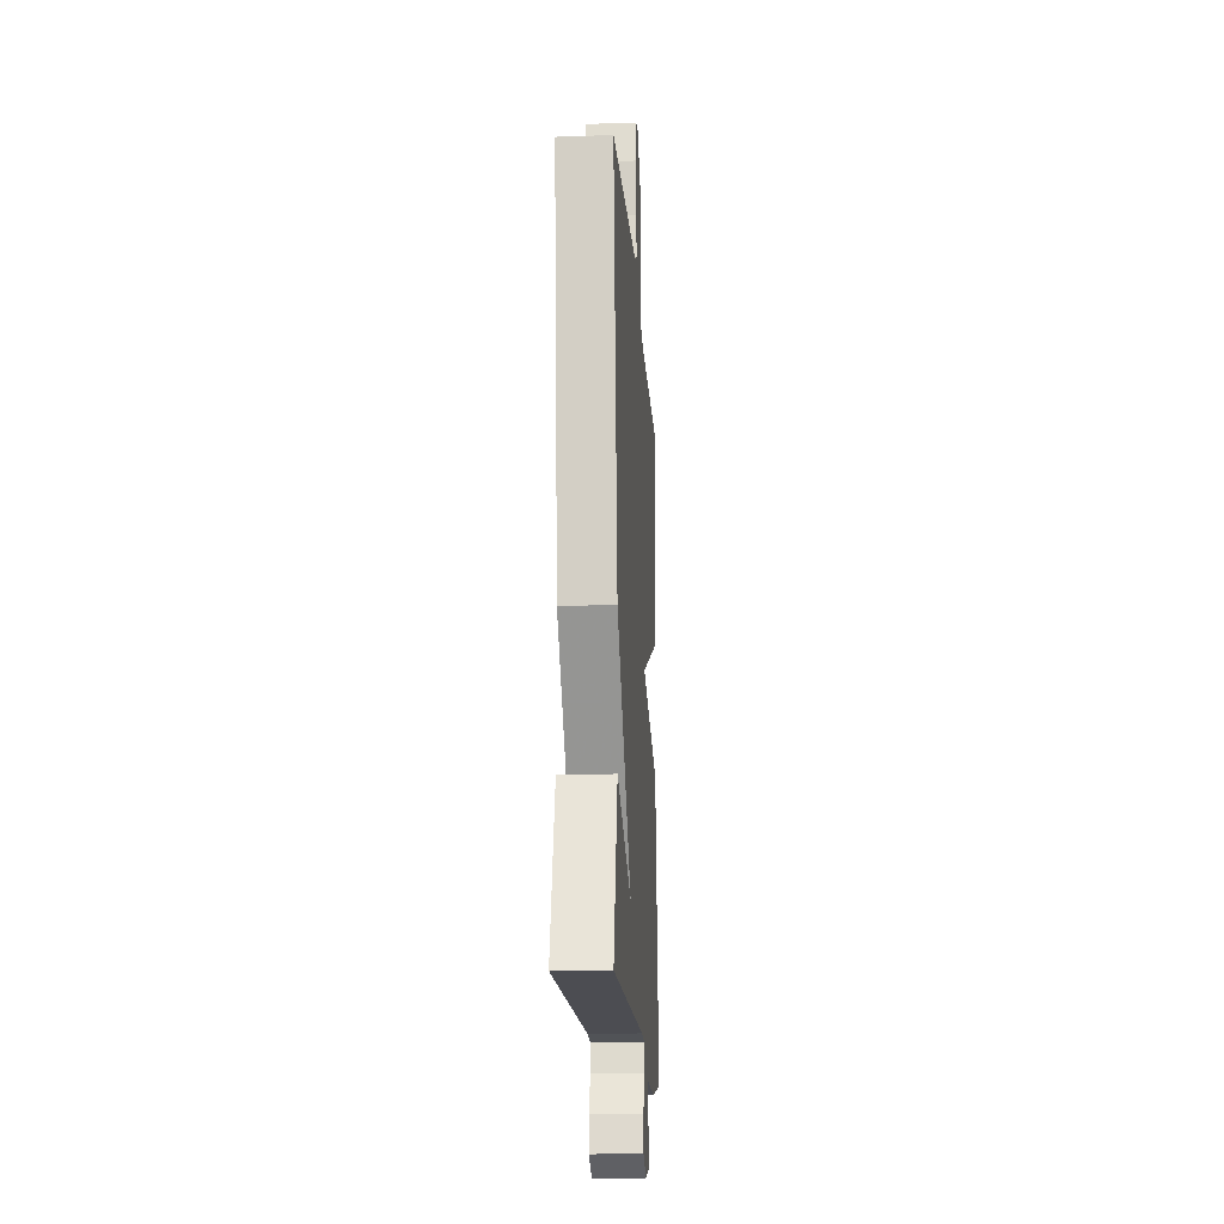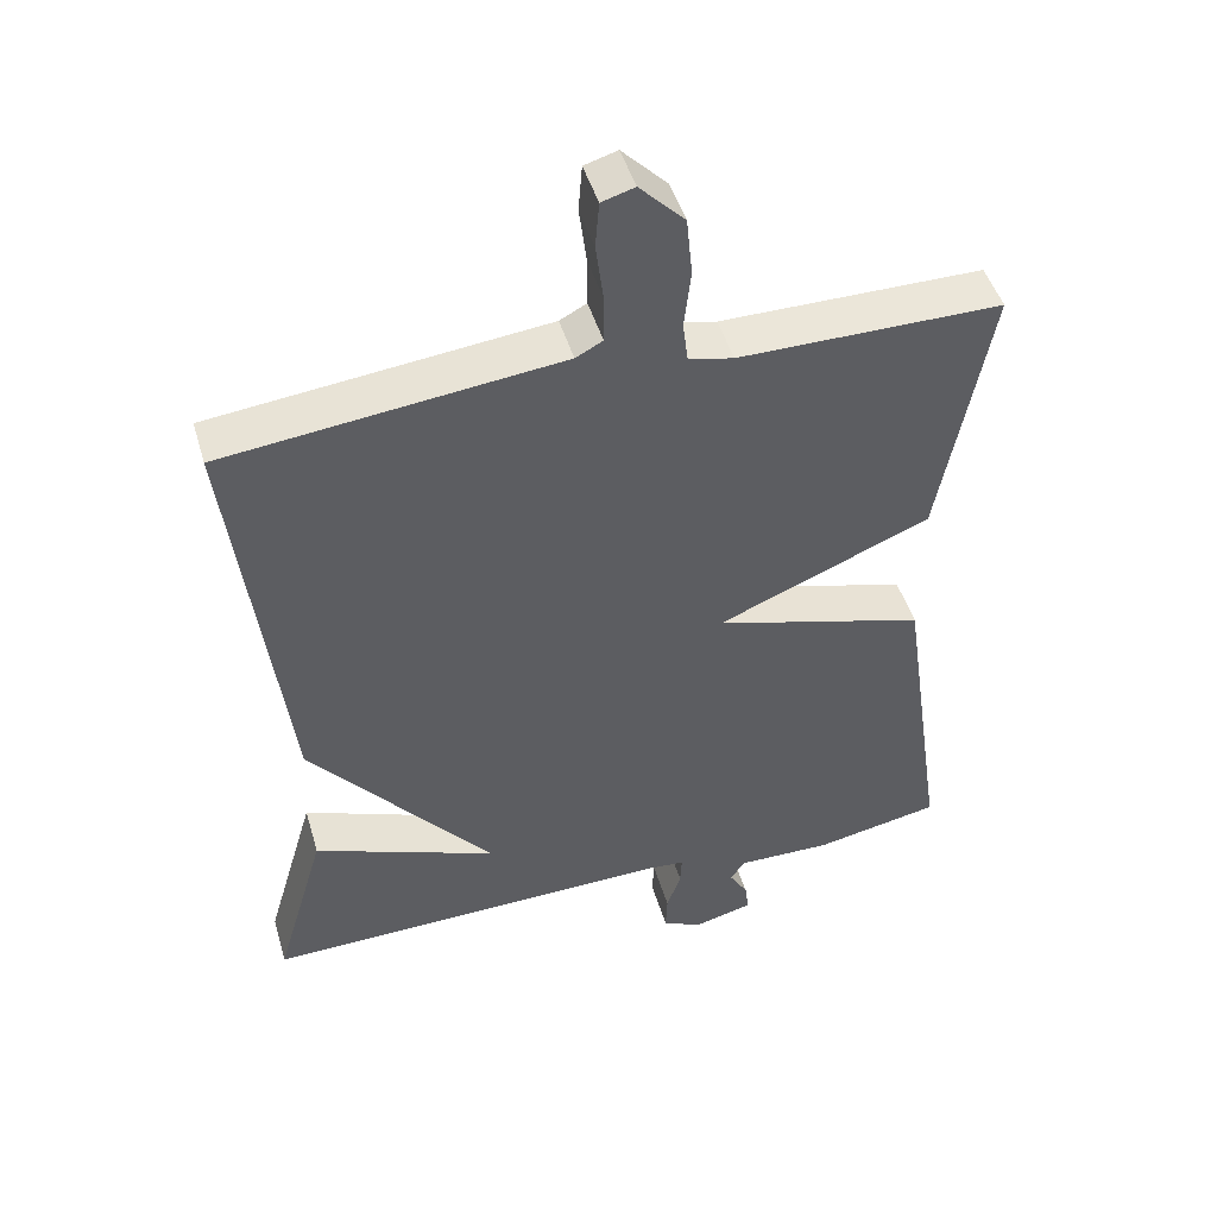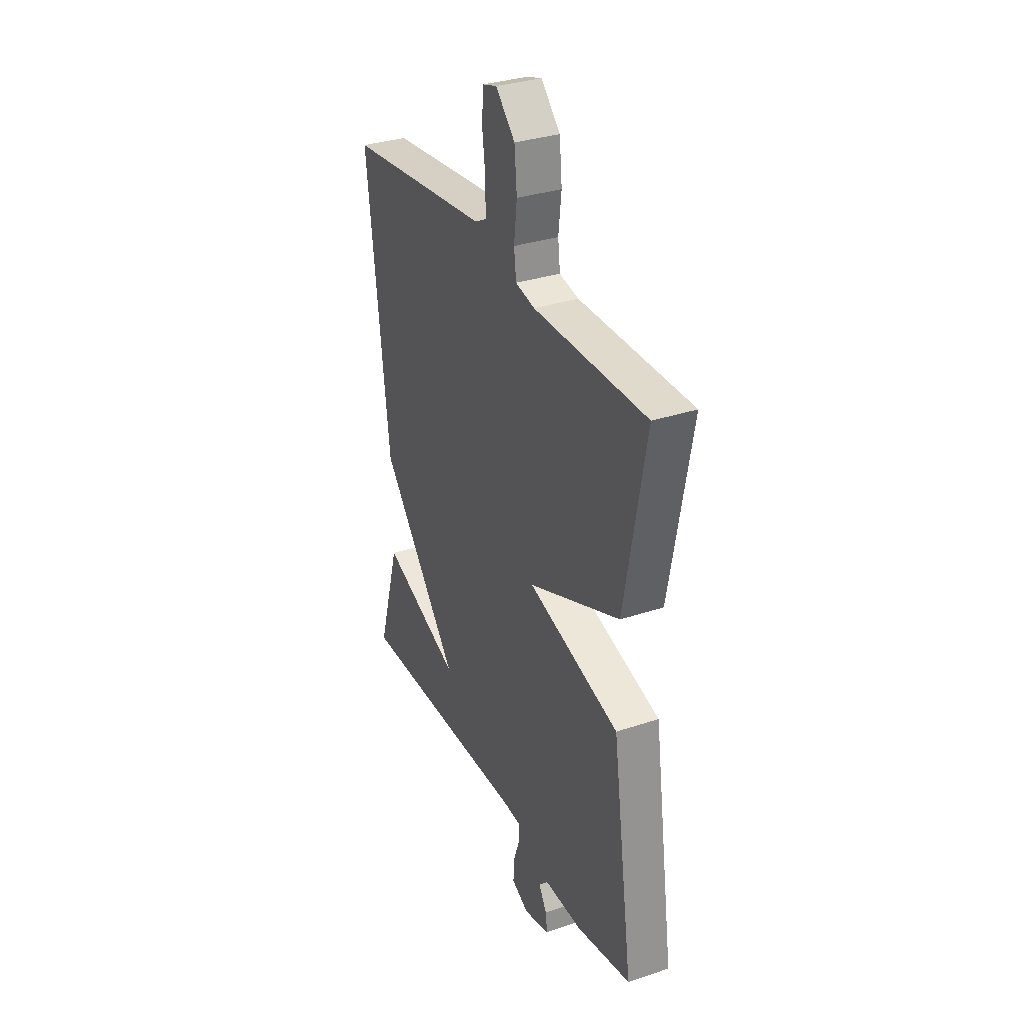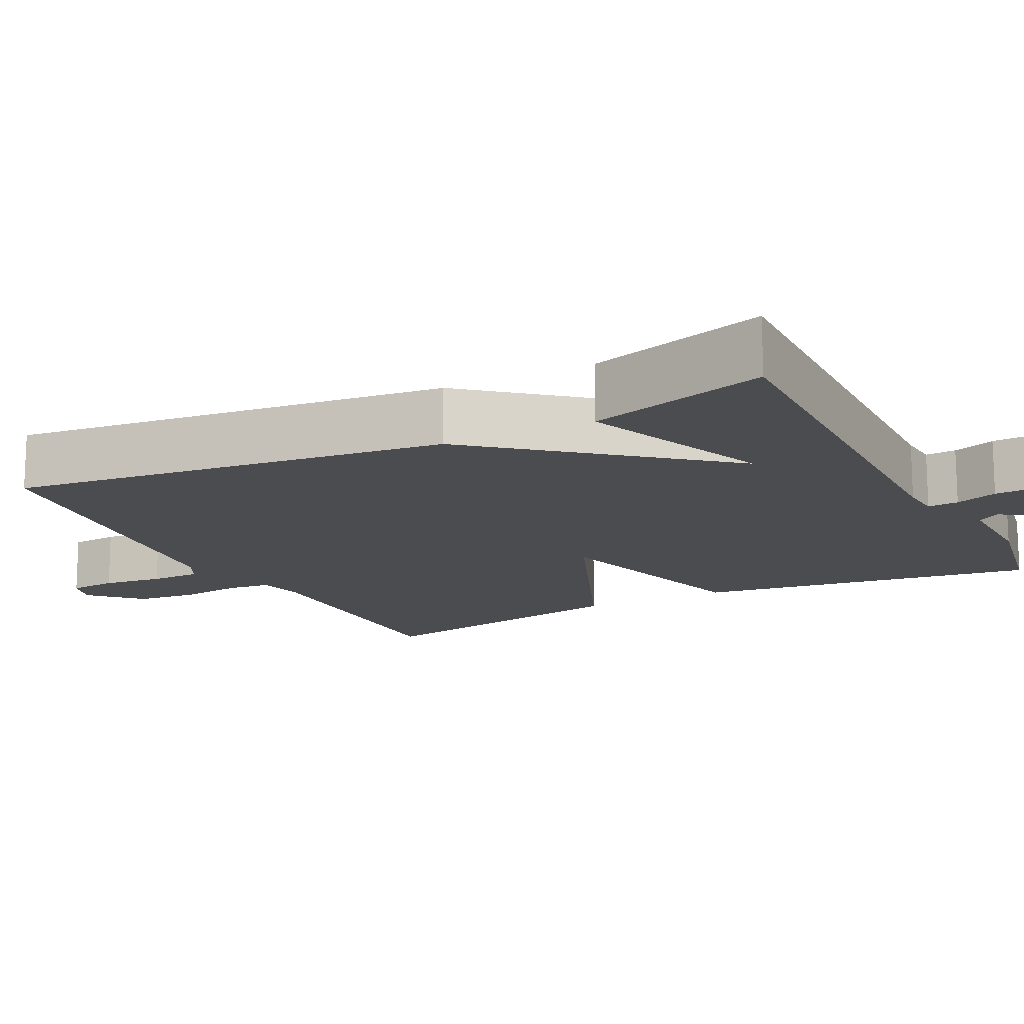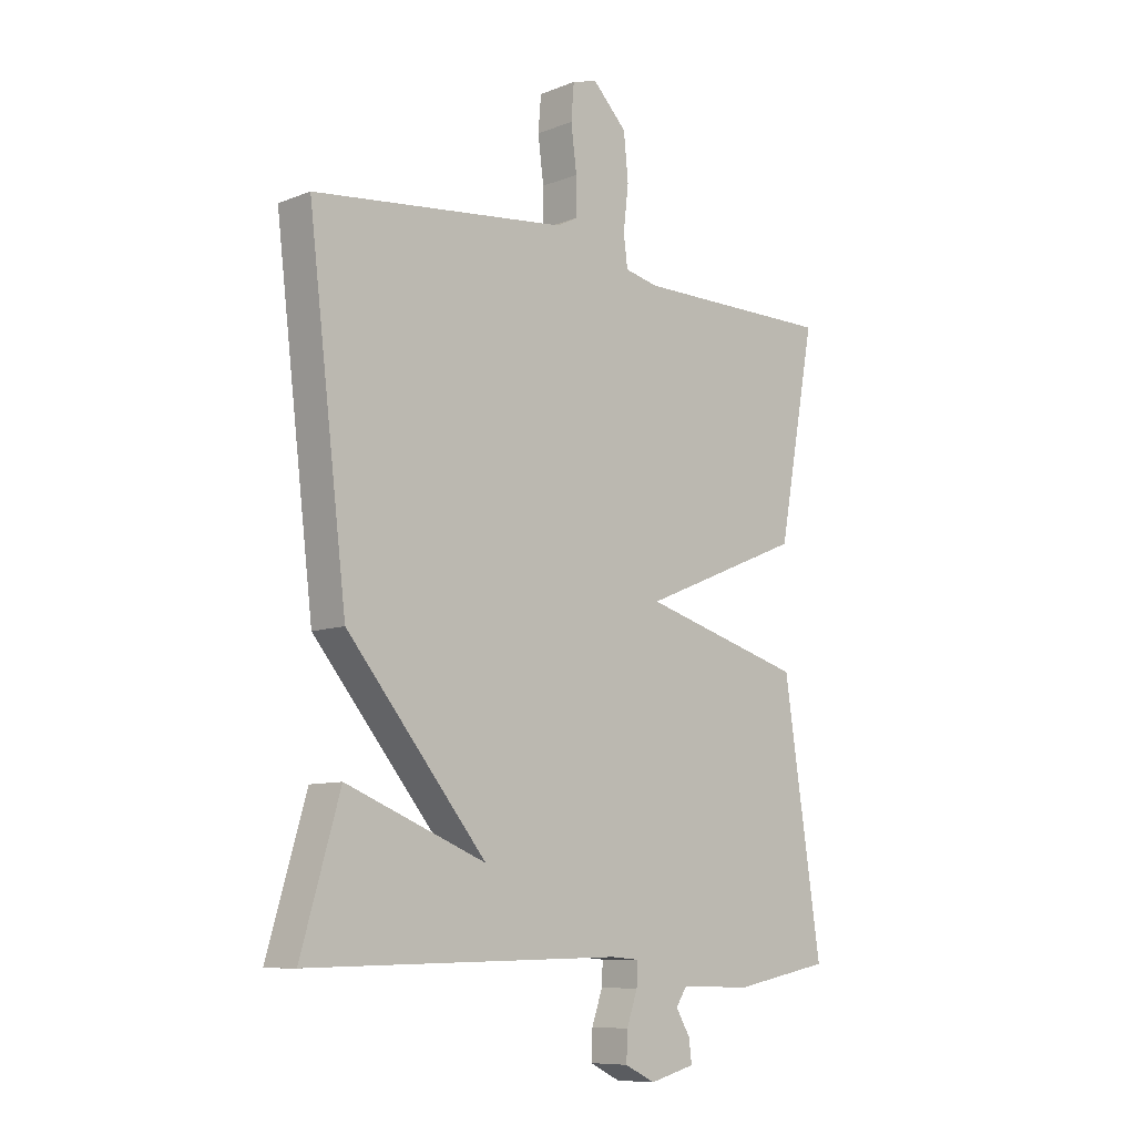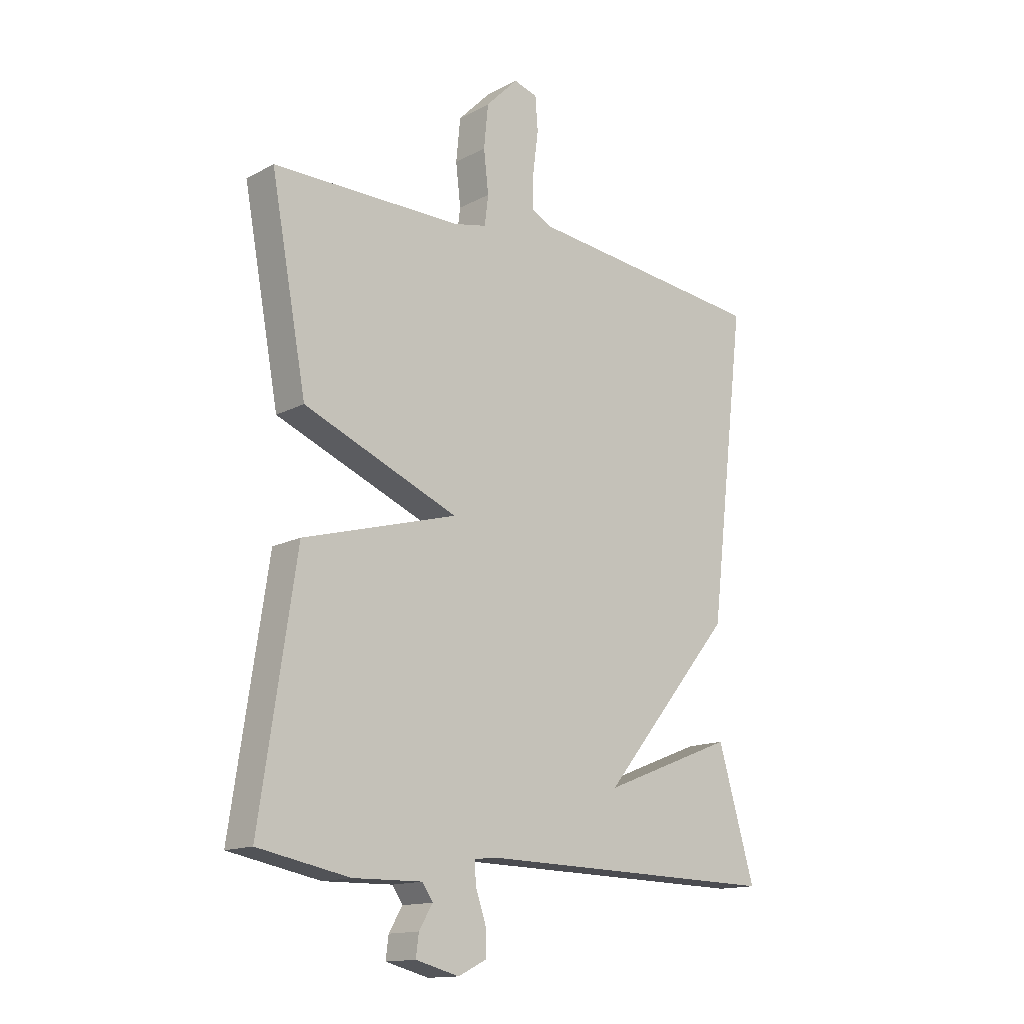
<metadata>
{"format":"obj","ext":"obj","renderer":"f3d","projection":"perspective","resolution":1024,"background":"white","views":[{"elev":-17.5,"azim":93.8,"up":"+Z"},{"elev":47.3,"azim":163.7,"up":"+Z"},{"elev":32.5,"azim":-115.0,"up":"+Z"},{"elev":-15.0,"azim":117.0,"up":"+Y"},{"elev":-9.0,"azim":136.0,"up":"+Z"},{"elev":-14.5,"azim":-41.4,"up":"+Z"}]}
</metadata>
<code>
v -0.5 0.07 -0.5
v -0.434 0.07 -0.057
v -0.148 0.07 0.024
v -0.434 0.07 0.143
v -0.5 0.07 0.5
v -0.149 0.07 0.5
v -0.089 0.07 0.513
v -0.082 0.07 0.568
v -0.091 0.07 0.646
v -0.083 0.07 0.726
v -0.023 0.07 0.787
v 0.021 0.07 0.774
v 0.026 0.07 0.712
v 0.016 0.07 0.634
v 0.016 0.07 0.569
v 0.052 0.07 0.55
v 0.5 0.07 0.5
v 0.432 0.07 -0.066
v 0.186 0.07 -0.363
v 0.432 0.07 -0.266
v 0.5 0.07 -0.5
v -0.053 0.07 -0.488
v -0.104 0.07 -0.492
v -0.102 0.07 -0.532
v -0.083 0.07 -0.587
v -0.081 0.07 -0.637
v -0.134 0.07 -0.663
v -0.214 0.07 -0.642
v -0.209 0.07 -0.602
v -0.184 0.07 -0.56
v -0.203 0.07 -0.531
v -0.331 0.07 -0.533
v -0.5 0 -0.5
v -0.434 0 -0.057
v -0.148 0 0.024
v -0.434 0 0.143
v -0.5 0 0.5
v -0.149 0 0.5
v -0.089 0 0.513
v -0.082 0 0.568
v -0.091 0 0.646
v -0.083 0 0.726
v -0.023 0 0.787
v 0.021 0 0.774
v 0.026 0 0.712
v 0.016 0 0.634
v 0.016 0 0.569
v 0.052 0 0.55
v 0.5 0 0.5
v 0.432 0 -0.066
v 0.186 0 -0.363
v 0.432 0 -0.266
v 0.5 0 -0.5
v -0.053 0 -0.488
v -0.104 0 -0.492
v -0.102 0 -0.532
v -0.083 0 -0.587
v -0.081 0 -0.637
v -0.134 0 -0.663
v -0.214 0 -0.642
v -0.209 0 -0.602
v -0.184 0 -0.56
v -0.203 0 -0.531
v -0.331 0 -0.533
f 1 2 3
f 32 1 3
f 31 32 3
f 30 31 3
f 28 29 30
f 27 28 30
f 26 27 30
f 25 26 30
f 24 25 30
f 23 24 30 3
f 22 23 3
f 19 20 21 22
f 19 22 3
f 18 19 3
f 17 18 3
f 16 17 3
f 15 16 3 4
f 12 13 14
f 11 12 14
f 10 11 14
f 9 10 14
f 8 9 14
f 7 8 14 15
f 4 5 6
f 4 6 7
f 4 7 15
f 35 34 33
f 35 33 64
f 35 64 63
f 35 63 62
f 62 61 60
f 62 60 59
f 62 59 58
f 62 58 57
f 62 57 56
f 35 62 56 55
f 35 55 54
f 54 53 52 51
f 35 54 51
f 35 51 50
f 35 50 49
f 35 49 48
f 36 35 48 47
f 46 45 44
f 46 44 43
f 46 43 42
f 46 42 41
f 46 41 40
f 47 46 40 39
f 38 37 36
f 39 38 36
f 47 39 36
f 1 33 34 2
f 2 34 35 3
f 3 35 36 4
f 4 36 37 5
f 5 37 38 6
f 6 38 39 7
f 7 39 40 8
f 8 40 41 9
f 9 41 42 10
f 10 42 43 11
f 11 43 44 12
f 12 44 45 13
f 13 45 46 14
f 14 46 47 15
f 15 47 48 16
f 16 48 49 17
f 17 49 50 18
f 18 50 51 19
f 19 51 52 20
f 20 52 53 21
f 21 53 54 22
f 22 54 55 23
f 23 55 56 24
f 24 56 57 25
f 25 57 58 26
f 26 58 59 27
f 27 59 60 28
f 28 60 61 29
f 29 61 62 30
f 30 62 63 31
f 31 63 64 32
f 32 64 33 1

</code>
